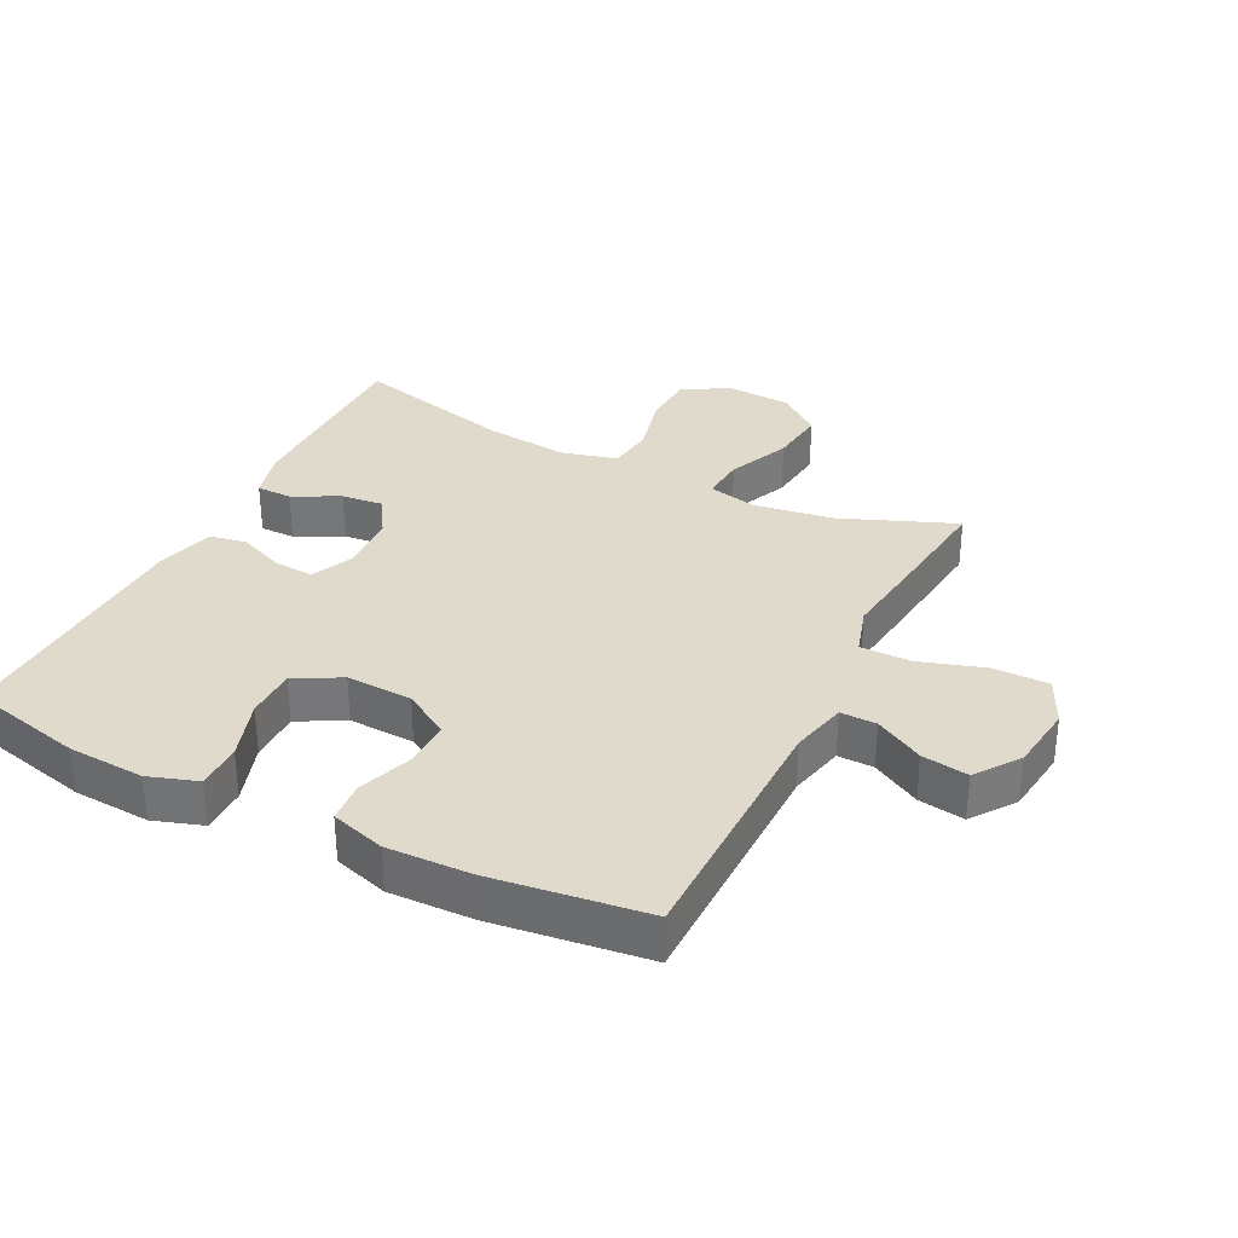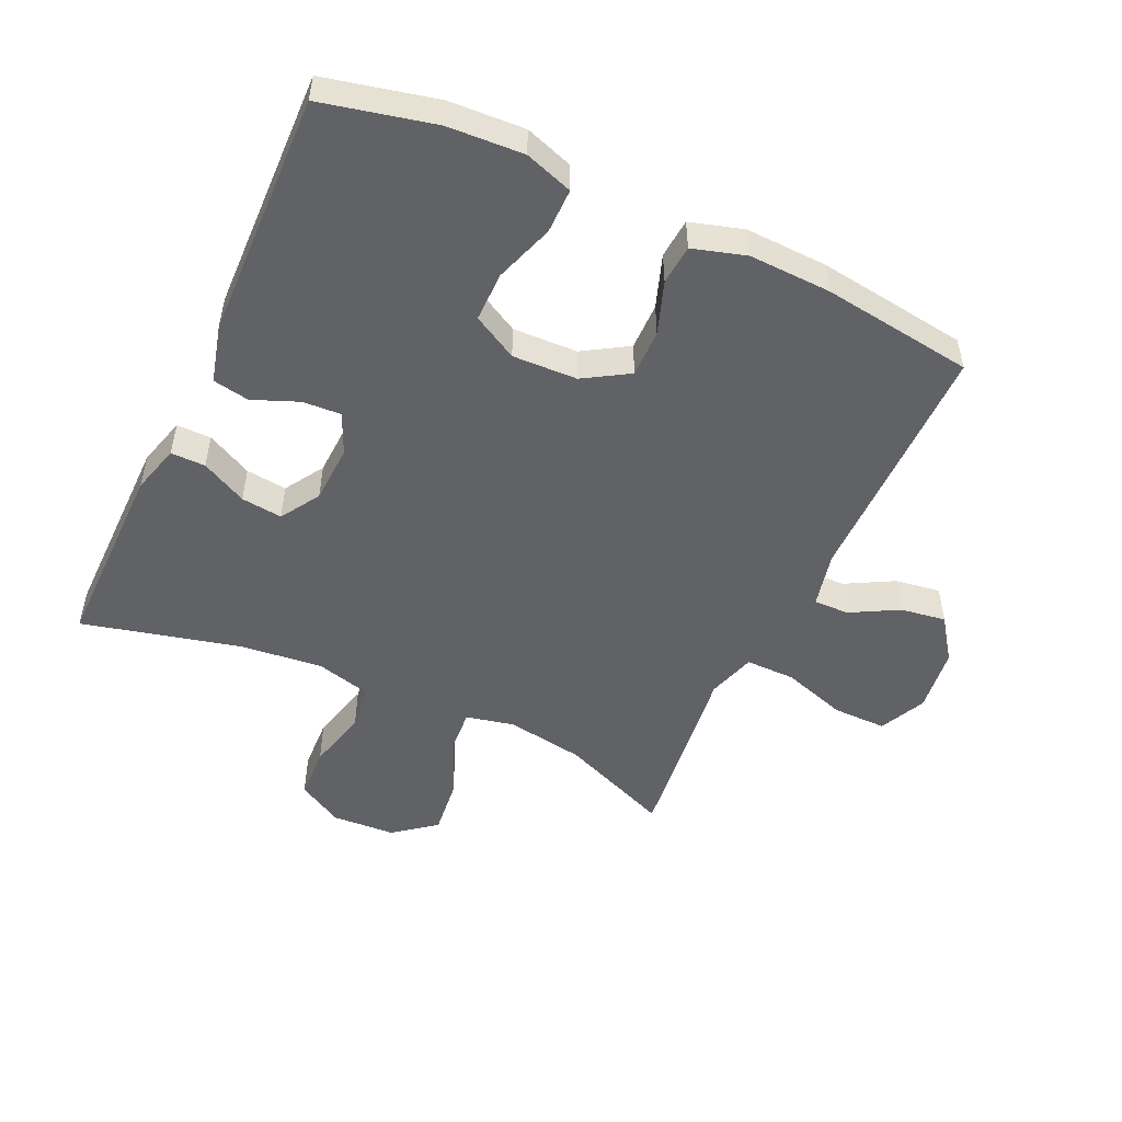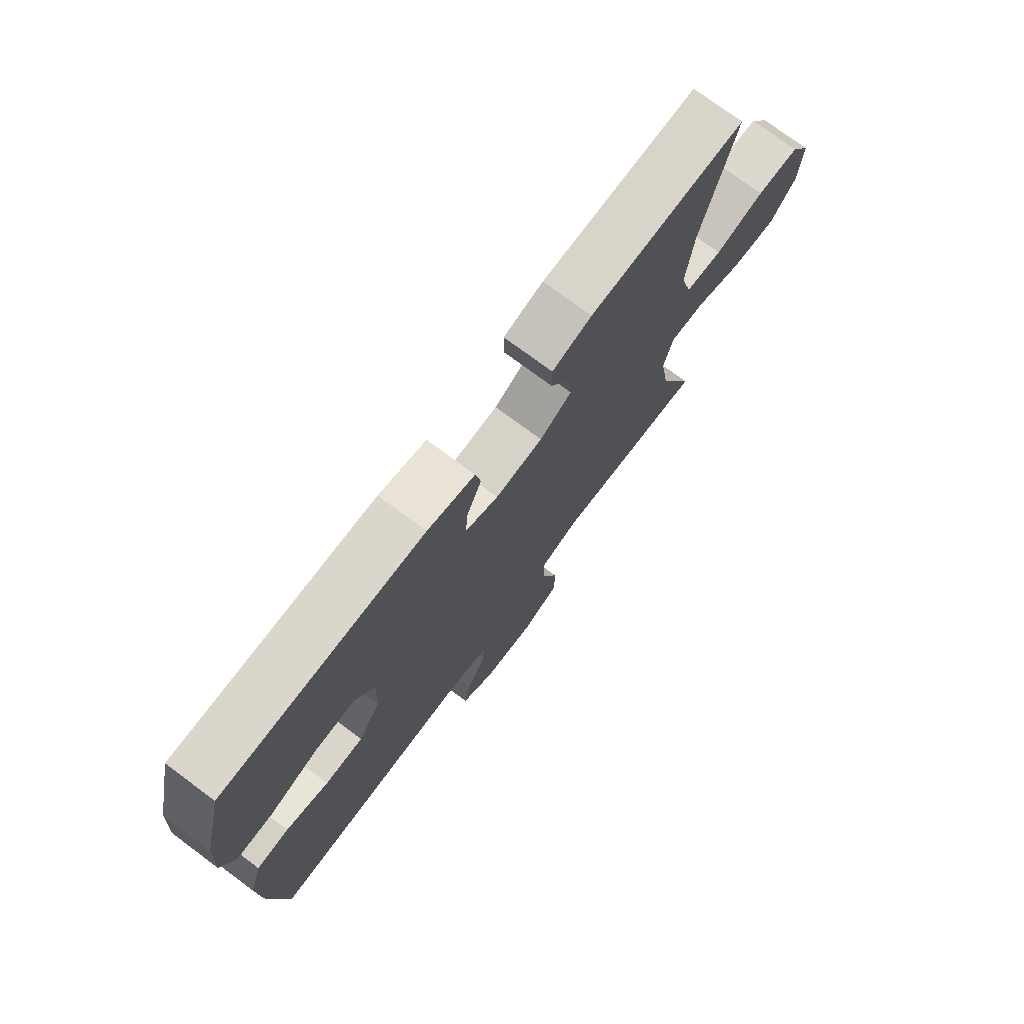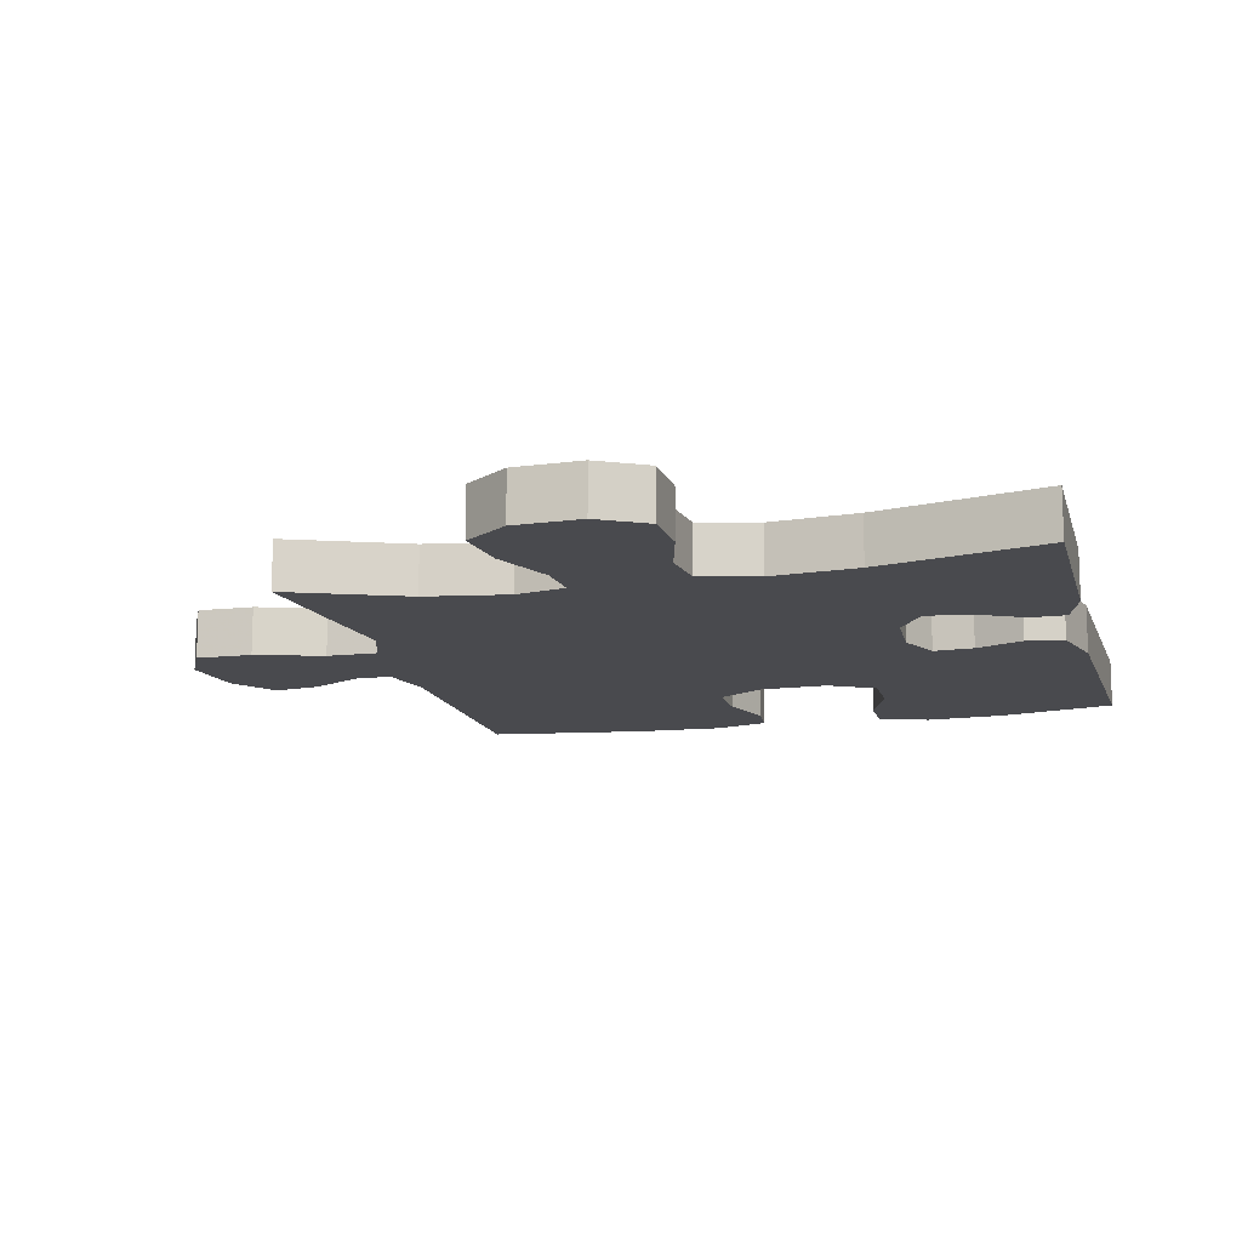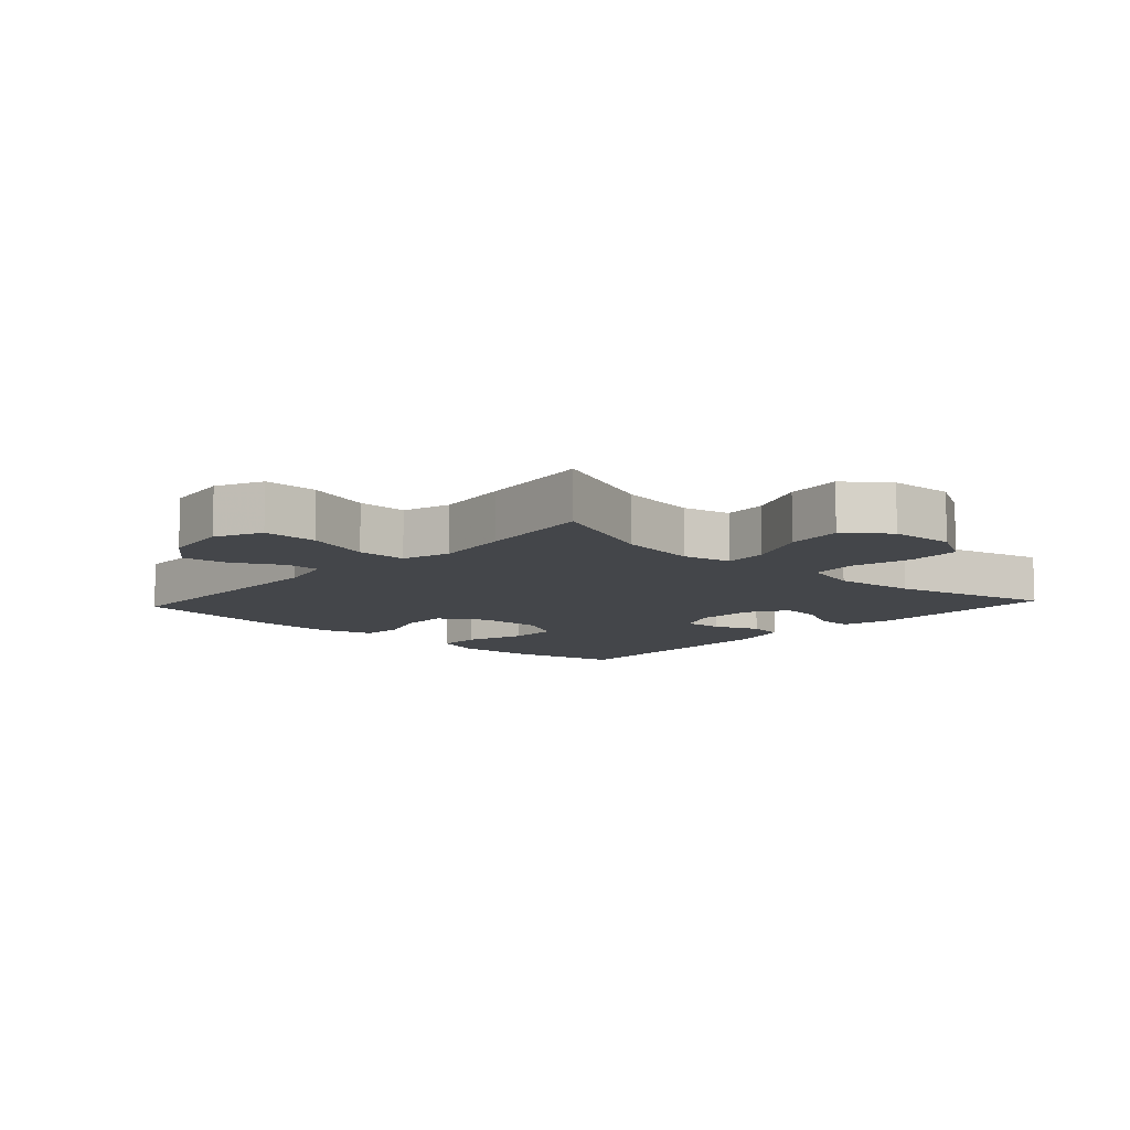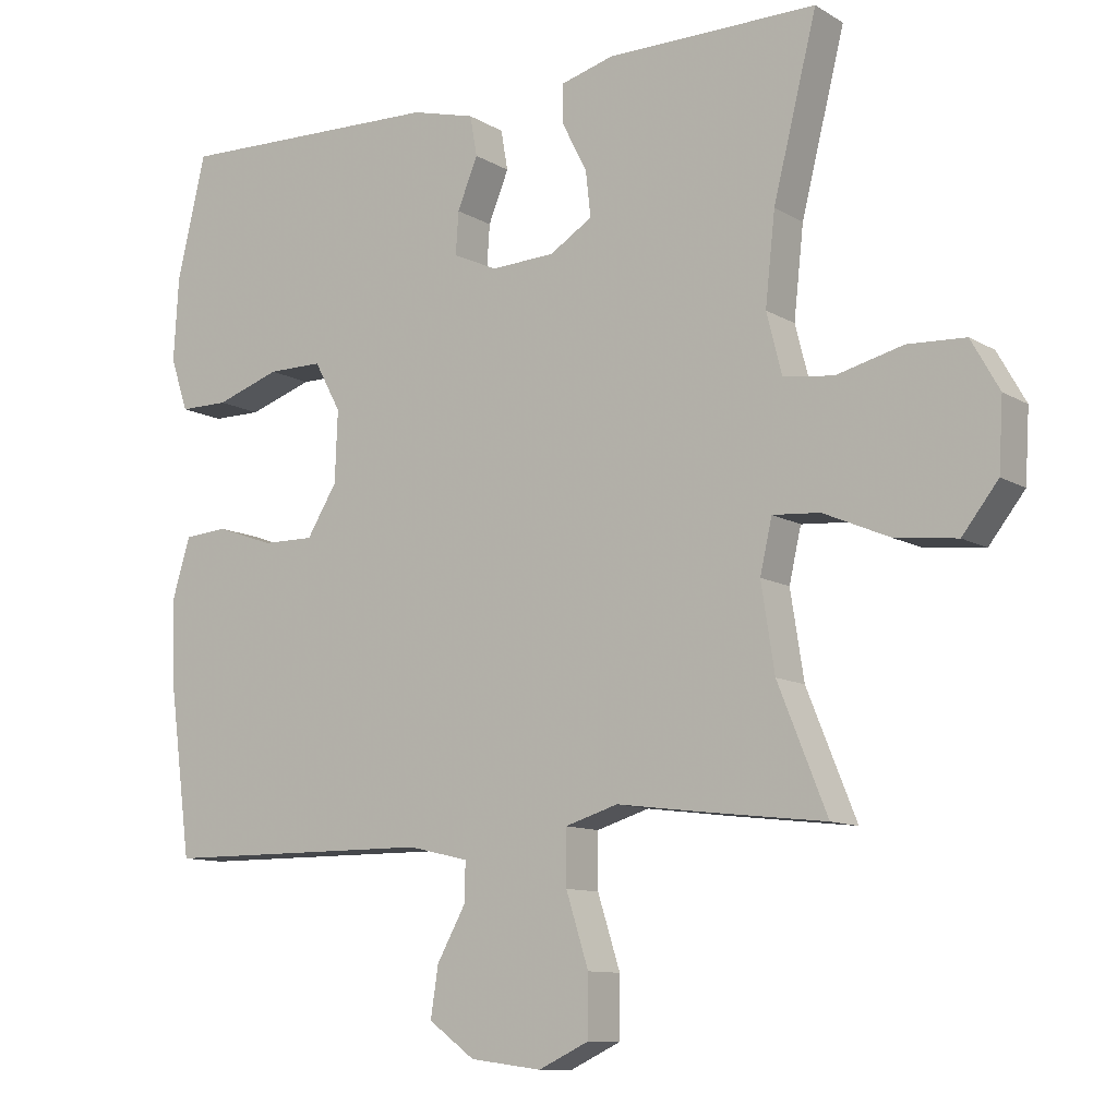
<metadata>
{"format":"obj","ext":"obj","renderer":"f3d","projection":"perspective","resolution":1024,"background":"white","views":[{"elev":33.0,"azim":116.7,"up":"+Y"},{"elev":-50.7,"azim":65.0,"up":"+Y"},{"elev":75.2,"azim":126.6,"up":"+Z"},{"elev":-13.4,"azim":-76.0,"up":"+Y"},{"elev":-9.7,"azim":-132.5,"up":"+Y"},{"elev":-10.5,"azim":-145.3,"up":"+Z"}]}
</metadata>
<code>
v -0.5 0.07 -0.5
v -0.43 0.07 -0.326
v -0.411 0.07 -0.204
v -0.428 0.07 -0.129
v -0.495 0.07 -0.134
v -0.59 0.07 -0.175
v -0.677 0.07 -0.185
v -0.728 0.07 -0.12
v -0.734 0.07 -0.021
v -0.694 0.07 0.05
v -0.612 0.07 0.054
v -0.517 0.07 0.03
v -0.446 0.07 0.039
v -0.424 0.07 0.125
v -0.438 0.07 0.253
v -0.5 0.07 0.5
v -0.2 0.07 0.499
v -0.124 0.07 0.478
v -0.124 0.07 0.424
v -0.16 0.07 0.353
v -0.167 0.07 0.289
v -0.106 0.07 0.251
v -0.015 0.07 0.247
v 0.048 0.07 0.276
v 0.044 0.07 0.336
v 0.015 0.07 0.407
v 0.025 0.07 0.464
v 0.116 0.07 0.488
v 0.5 0.07 0.5
v 0.541 0.07 0.325
v 0.548 0.07 0.207
v 0.523 0.07 0.132
v 0.453 0.07 0.132
v 0.361 0.07 0.163
v 0.283 0.07 0.163
v 0.245 0.07 0.093
v 0.249 0.07 -0.008
v 0.292 0.07 -0.078
v 0.366 0.07 -0.077
v 0.448 0.07 -0.048
v 0.51 0.07 -0.053
v 0.535 0.07 -0.136
v 0.531 0.07 -0.264
v 0.5 0.07 -0.5
v 0.112 0.07 -0.502
v 0.026 0.07 -0.522
v 0.027 0.07 -0.577
v 0.068 0.07 -0.651
v 0.079 0.07 -0.722
v 0.013 0.07 -0.77
v -0.089 0.07 -0.783
v -0.161 0.07 -0.749
v -0.161 0.07 -0.665
v -0.129 0.07 -0.564
v -0.129 0.07 -0.487
v -0.204 0.07 -0.464
v -0.321 0.07 -0.479
v -0.5 0 -0.5
v -0.43 0 -0.326
v -0.411 0 -0.204
v -0.428 0 -0.129
v -0.495 0 -0.134
v -0.59 0 -0.175
v -0.677 0 -0.185
v -0.728 0 -0.12
v -0.734 0 -0.021
v -0.694 0 0.05
v -0.612 0 0.054
v -0.517 0 0.03
v -0.446 0 0.039
v -0.424 0 0.125
v -0.438 0 0.253
v -0.5 0 0.5
v -0.2 0 0.499
v -0.124 0 0.478
v -0.124 0 0.424
v -0.16 0 0.353
v -0.167 0 0.289
v -0.106 0 0.251
v -0.015 0 0.247
v 0.048 0 0.276
v 0.044 0 0.336
v 0.015 0 0.407
v 0.025 0 0.464
v 0.116 0 0.488
v 0.5 0 0.5
v 0.541 0 0.325
v 0.548 0 0.207
v 0.523 0 0.132
v 0.453 0 0.132
v 0.361 0 0.163
v 0.283 0 0.163
v 0.245 0 0.093
v 0.249 0 -0.008
v 0.292 0 -0.078
v 0.366 0 -0.077
v 0.448 0 -0.048
v 0.51 0 -0.053
v 0.535 0 -0.136
v 0.531 0 -0.264
v 0.5 0 -0.5
v 0.112 0 -0.502
v 0.026 0 -0.522
v 0.027 0 -0.577
v 0.068 0 -0.651
v 0.079 0 -0.722
v 0.013 0 -0.77
v -0.089 0 -0.783
v -0.161 0 -0.749
v -0.161 0 -0.665
v -0.129 0 -0.564
v -0.129 0 -0.487
v -0.204 0 -0.464
v -0.321 0 -0.479
f 56 57 1 2
f 55 56 2 3
f 52 53 54
f 51 52 54
f 50 51 54
f 49 50 54
f 48 49 54
f 47 48 54
f 46 47 54 55
f 55 3 4
f 46 55 4
f 45 46 4
f 43 44 45
f 42 43 45
f 41 42 45
f 40 41 45
f 39 40 45
f 38 39 45 4
f 32 33 34
f 31 32 34
f 30 31 34
f 29 30 34
f 28 29 34
f 27 28 34
f 26 27 34
f 25 26 34
f 24 25 34 35
f 23 24 35 36
f 18 19 20
f 17 18 20
f 16 17 20
f 15 16 20
f 14 15 20 21
f 13 14 21 22
f 10 11 12
f 9 10 12
f 8 9 12
f 7 8 12
f 6 7 12
f 5 6 12
f 4 5 12 13
f 13 22 23
f 4 13 23
f 38 4 23
f 37 38 23
f 23 36 37
f 59 58 114 113
f 60 59 113 112
f 111 110 109
f 111 109 108
f 111 108 107
f 111 107 106
f 111 106 105
f 111 105 104
f 112 111 104 103
f 61 60 112
f 61 112 103
f 61 103 102
f 102 101 100
f 102 100 99
f 102 99 98
f 102 98 97
f 102 97 96
f 61 102 96 95
f 91 90 89
f 91 89 88
f 91 88 87
f 91 87 86
f 91 86 85
f 91 85 84
f 91 84 83
f 91 83 82
f 92 91 82 81
f 93 92 81 80
f 77 76 75
f 77 75 74
f 77 74 73
f 77 73 72
f 78 77 72 71
f 79 78 71 70
f 69 68 67
f 69 67 66
f 69 66 65
f 69 65 64
f 69 64 63
f 69 63 62
f 70 69 62 61
f 80 79 70
f 80 70 61
f 80 61 95
f 80 95 94
f 94 93 80
f 1 58 59 2
f 2 59 60 3
f 3 60 61 4
f 4 61 62 5
f 5 62 63 6
f 6 63 64 7
f 7 64 65 8
f 8 65 66 9
f 9 66 67 10
f 10 67 68 11
f 11 68 69 12
f 12 69 70 13
f 13 70 71 14
f 14 71 72 15
f 15 72 73 16
f 16 73 74 17
f 17 74 75 18
f 18 75 76 19
f 19 76 77 20
f 20 77 78 21
f 21 78 79 22
f 22 79 80 23
f 23 80 81 24
f 24 81 82 25
f 25 82 83 26
f 26 83 84 27
f 27 84 85 28
f 28 85 86 29
f 29 86 87 30
f 30 87 88 31
f 31 88 89 32
f 32 89 90 33
f 33 90 91 34
f 34 91 92 35
f 35 92 93 36
f 36 93 94 37
f 37 94 95 38
f 38 95 96 39
f 39 96 97 40
f 40 97 98 41
f 41 98 99 42
f 42 99 100 43
f 43 100 101 44
f 44 101 102 45
f 45 102 103 46
f 46 103 104 47
f 47 104 105 48
f 48 105 106 49
f 49 106 107 50
f 50 107 108 51
f 51 108 109 52
f 52 109 110 53
f 53 110 111 54
f 54 111 112 55
f 55 112 113 56
f 56 113 114 57
f 57 114 58 1

</code>
